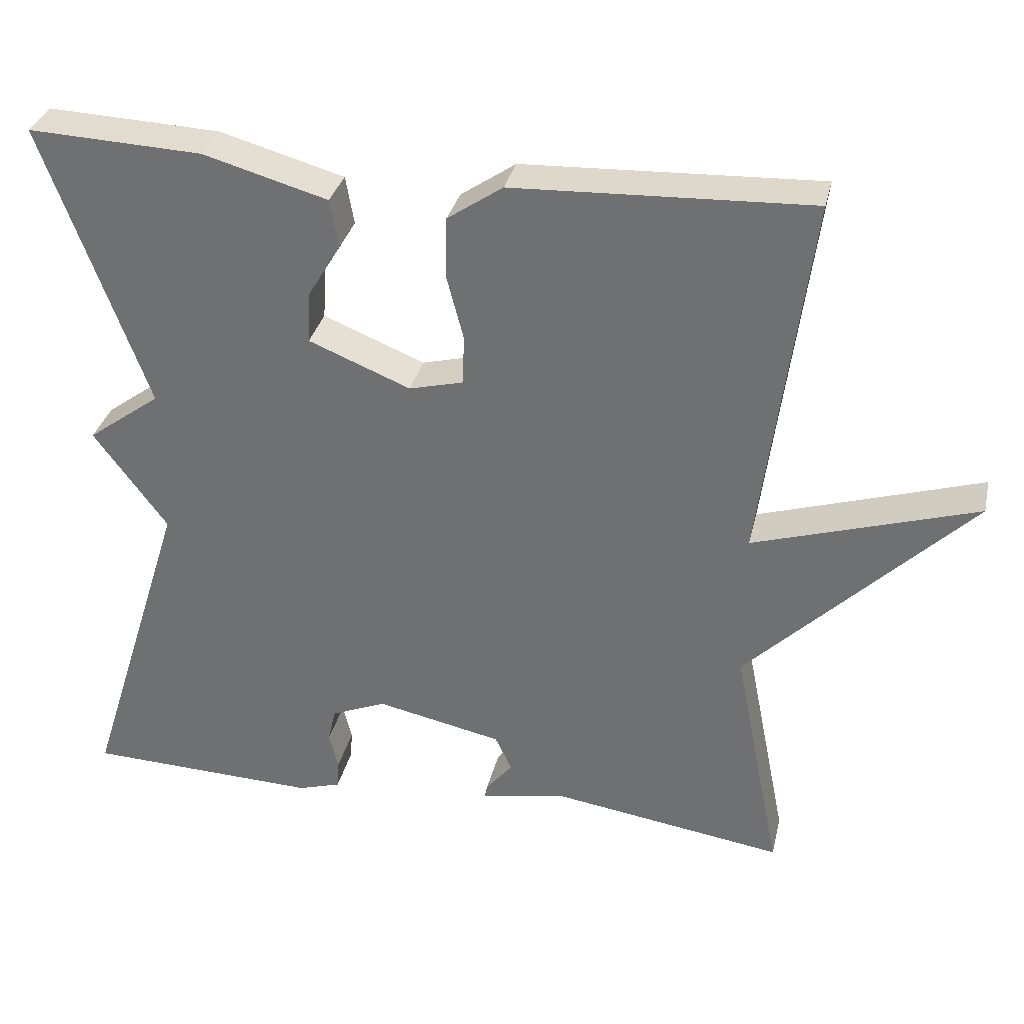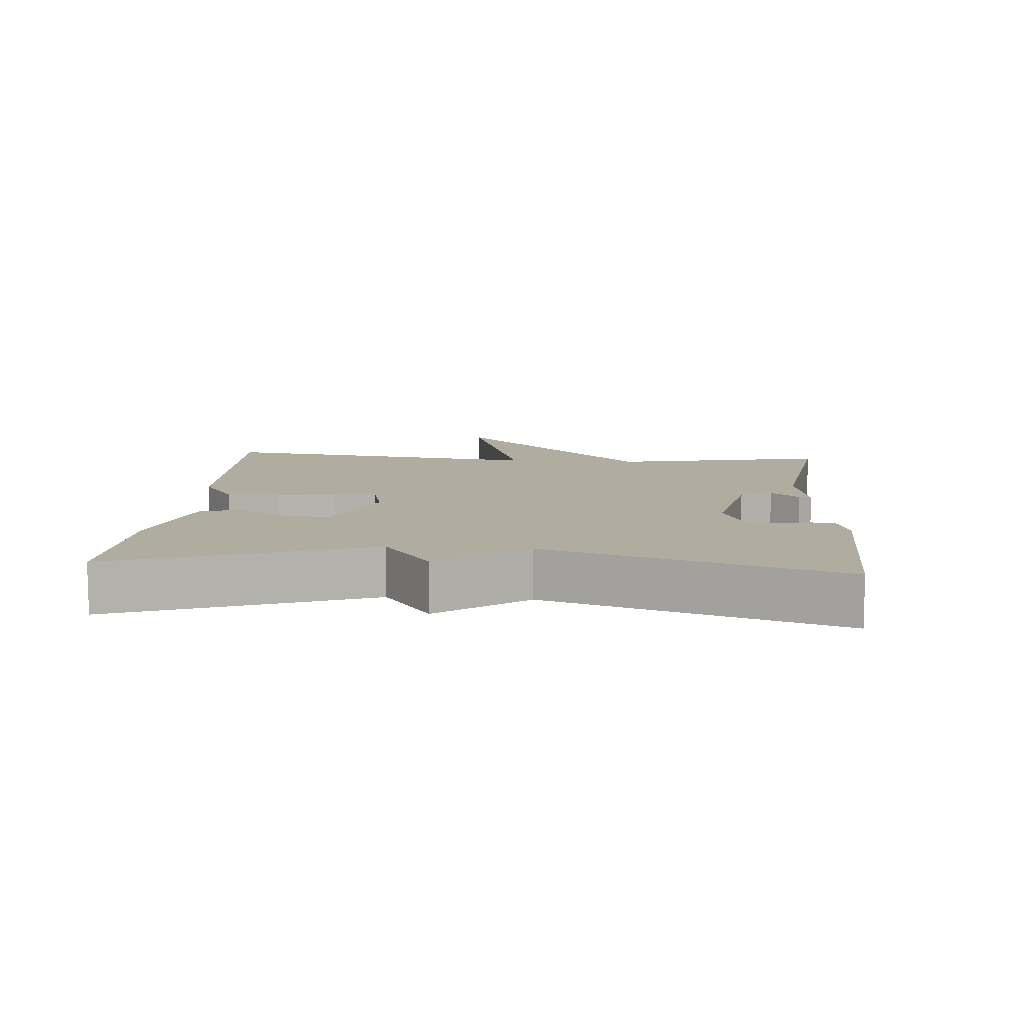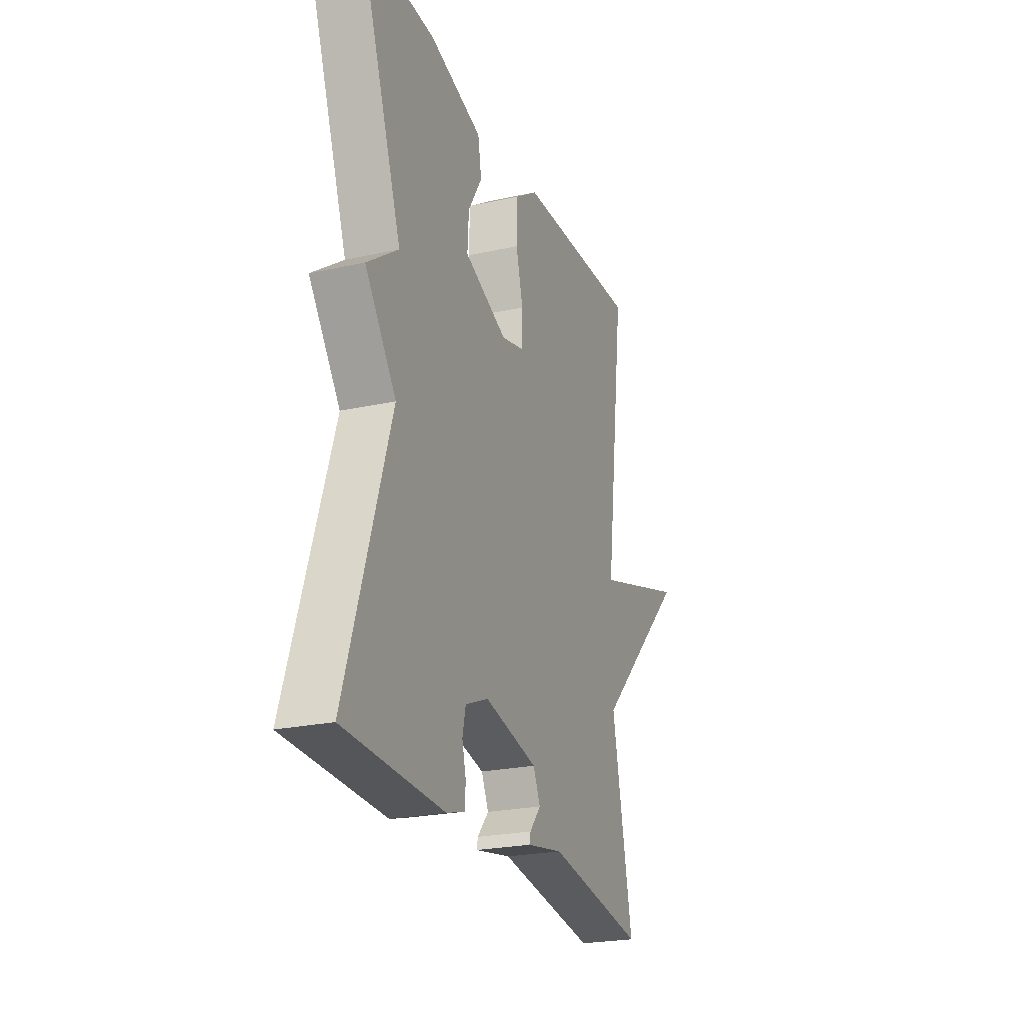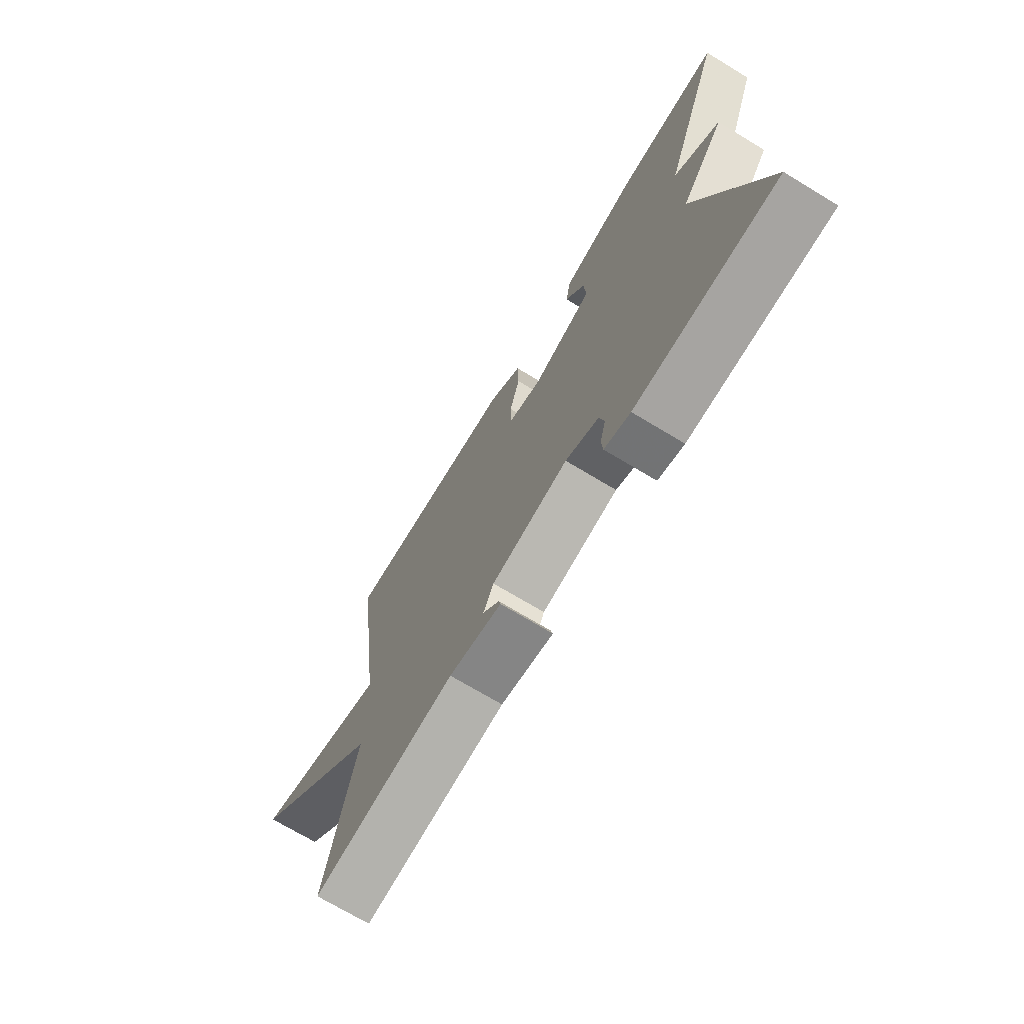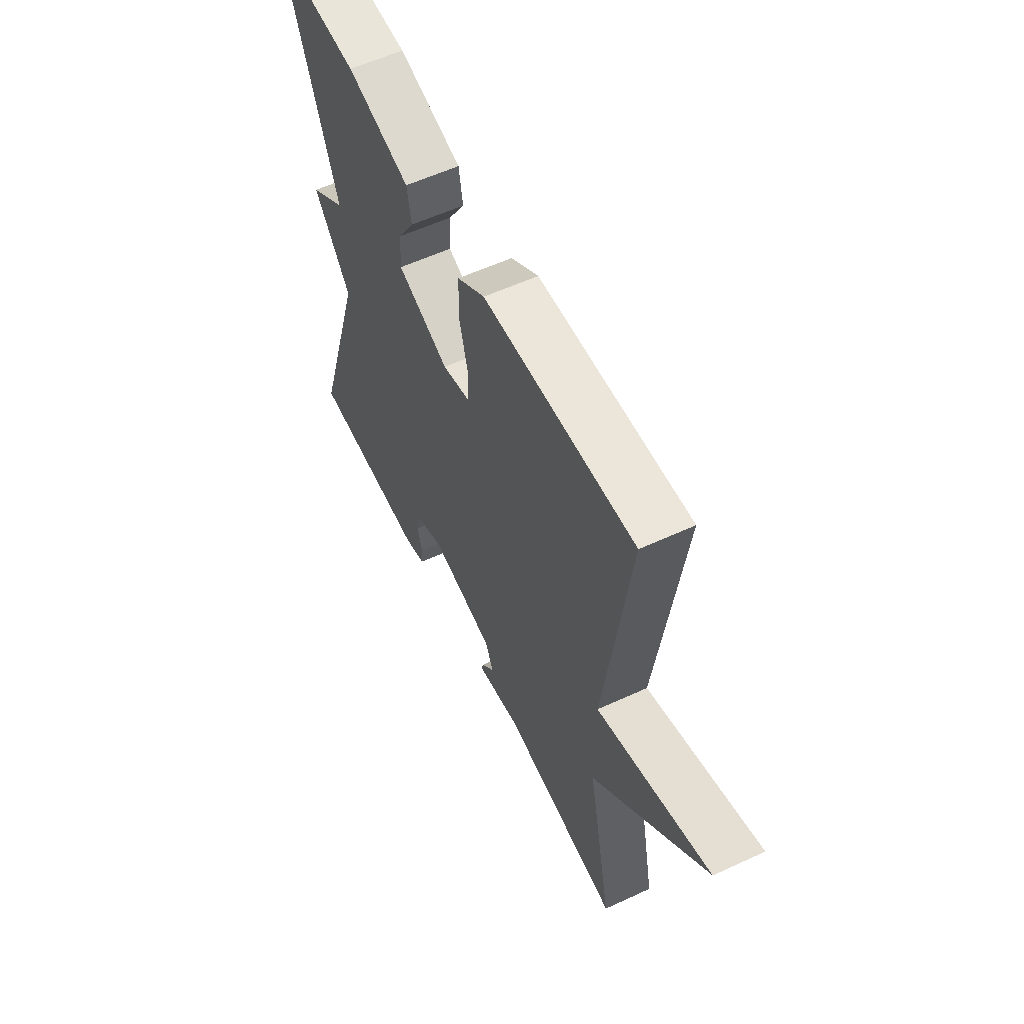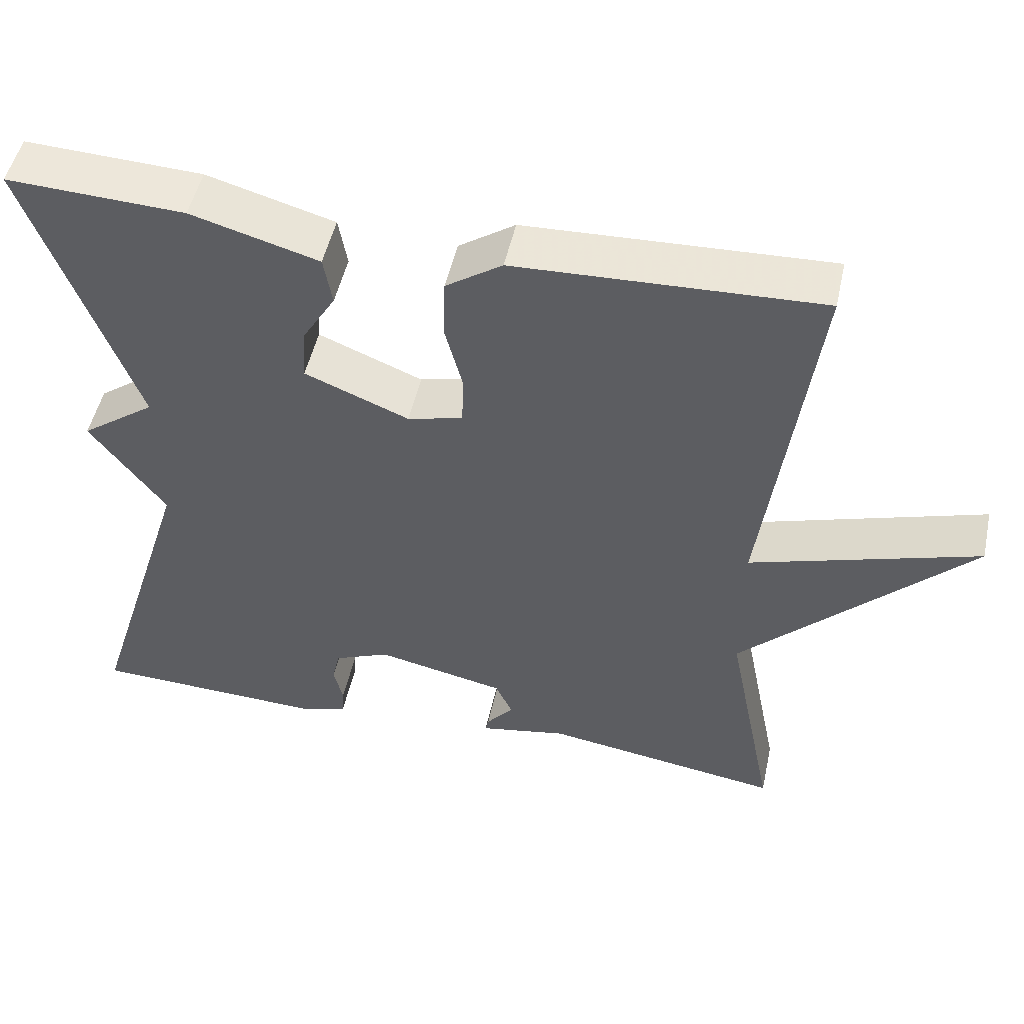
<metadata>
{"format":"obj","ext":"obj","renderer":"f3d","projection":"perspective","resolution":1024,"background":"white","views":[{"elev":32.9,"azim":-167.2,"up":"+Z"},{"elev":10.0,"azim":94.5,"up":"+Y"},{"elev":-23.9,"azim":110.2,"up":"+Z"},{"elev":-71.6,"azim":58.9,"up":"+Z"},{"elev":58.0,"azim":-115.6,"up":"+Z"},{"elev":50.2,"azim":-167.7,"up":"+Z"}]}
</metadata>
<code>
v 0.5 0.07 0.5
v 0.365 0.07 0.128
v 0.461 0.07 0.058
v 0.365 0.07 -0.072
v 0.5 0.07 -0.5
v 0.195 0.07 -0.511
v 0.139 0.07 -0.494
v 0.136 0.07 -0.456
v 0.148 0.07 -0.408
v 0.138 0.07 -0.363
v 0.066 0.07 -0.333
v -0.099 0.07 -0.368
v -0.121 0.07 -0.415
v -0.086 0.07 -0.457
v -0.082 0.07 -0.475
v -0.195 0.07 -0.454
v -0.5 0.07 -0.5
v -0.437 0.07 -0.185
v -0.729 0.07 0.106
v -0.437 0.07 0.015
v -0.5 0.07 0.5
v -0.112 0.07 0.484
v -0.04 0.07 0.435
v -0.038 0.07 0.355
v -0.06 0.07 0.271
v -0.058 0.07 0.206
v 0.013 0.07 0.188
v 0.146 0.07 0.242
v 0.142 0.07 0.31
v 0.099 0.07 0.381
v 0.11 0.07 0.444
v 0.273 0.07 0.49
v 0.5 0 0.5
v 0.365 0 0.128
v 0.461 0 0.058
v 0.365 0 -0.072
v 0.5 0 -0.5
v 0.195 0 -0.511
v 0.139 0 -0.494
v 0.136 0 -0.456
v 0.148 0 -0.408
v 0.138 0 -0.363
v 0.066 0 -0.333
v -0.099 0 -0.368
v -0.121 0 -0.415
v -0.086 0 -0.457
v -0.082 0 -0.475
v -0.195 0 -0.454
v -0.5 0 -0.5
v -0.437 0 -0.185
v -0.729 0 0.106
v -0.437 0 0.015
v -0.5 0 0.5
v -0.112 0 0.484
v -0.04 0 0.435
v -0.038 0 0.355
v -0.06 0 0.271
v -0.058 0 0.206
v 0.013 0 0.188
v 0.146 0 0.242
v 0.142 0 0.31
v 0.099 0 0.381
v 0.11 0 0.444
v 0.273 0 0.49
f 32 1 2
f 31 32 2
f 30 31 2
f 29 30 2
f 28 29 2
f 2 3 4
f 28 2 4
f 27 28 4
f 4 5 6
f 27 4 6
f 26 27 6
f 23 24 25
f 22 23 25
f 21 22 25
f 20 21 25
f 20 25 26
f 18 19 20
f 18 20 26
f 16 17 18 26
f 13 14 15 16
f 12 13 16 26
f 11 12 26
f 10 11 26
f 6 7 8 9
f 6 9 10
f 6 10 26
f 34 33 64
f 34 64 63
f 34 63 62
f 34 62 61
f 34 61 60
f 36 35 34
f 36 34 60
f 36 60 59
f 38 37 36
f 38 36 59
f 38 59 58
f 57 56 55
f 57 55 54
f 57 54 53
f 57 53 52
f 58 57 52
f 52 51 50
f 58 52 50
f 58 50 49 48
f 48 47 46 45
f 58 48 45 44
f 58 44 43
f 58 43 42
f 41 40 39 38
f 42 41 38
f 58 42 38
f 1 33 34 2
f 2 34 35 3
f 3 35 36 4
f 4 36 37 5
f 5 37 38 6
f 6 38 39 7
f 7 39 40 8
f 8 40 41 9
f 9 41 42 10
f 10 42 43 11
f 11 43 44 12
f 12 44 45 13
f 13 45 46 14
f 14 46 47 15
f 15 47 48 16
f 16 48 49 17
f 17 49 50 18
f 18 50 51 19
f 19 51 52 20
f 20 52 53 21
f 21 53 54 22
f 22 54 55 23
f 23 55 56 24
f 24 56 57 25
f 25 57 58 26
f 26 58 59 27
f 27 59 60 28
f 28 60 61 29
f 29 61 62 30
f 30 62 63 31
f 31 63 64 32
f 32 64 33 1

</code>
